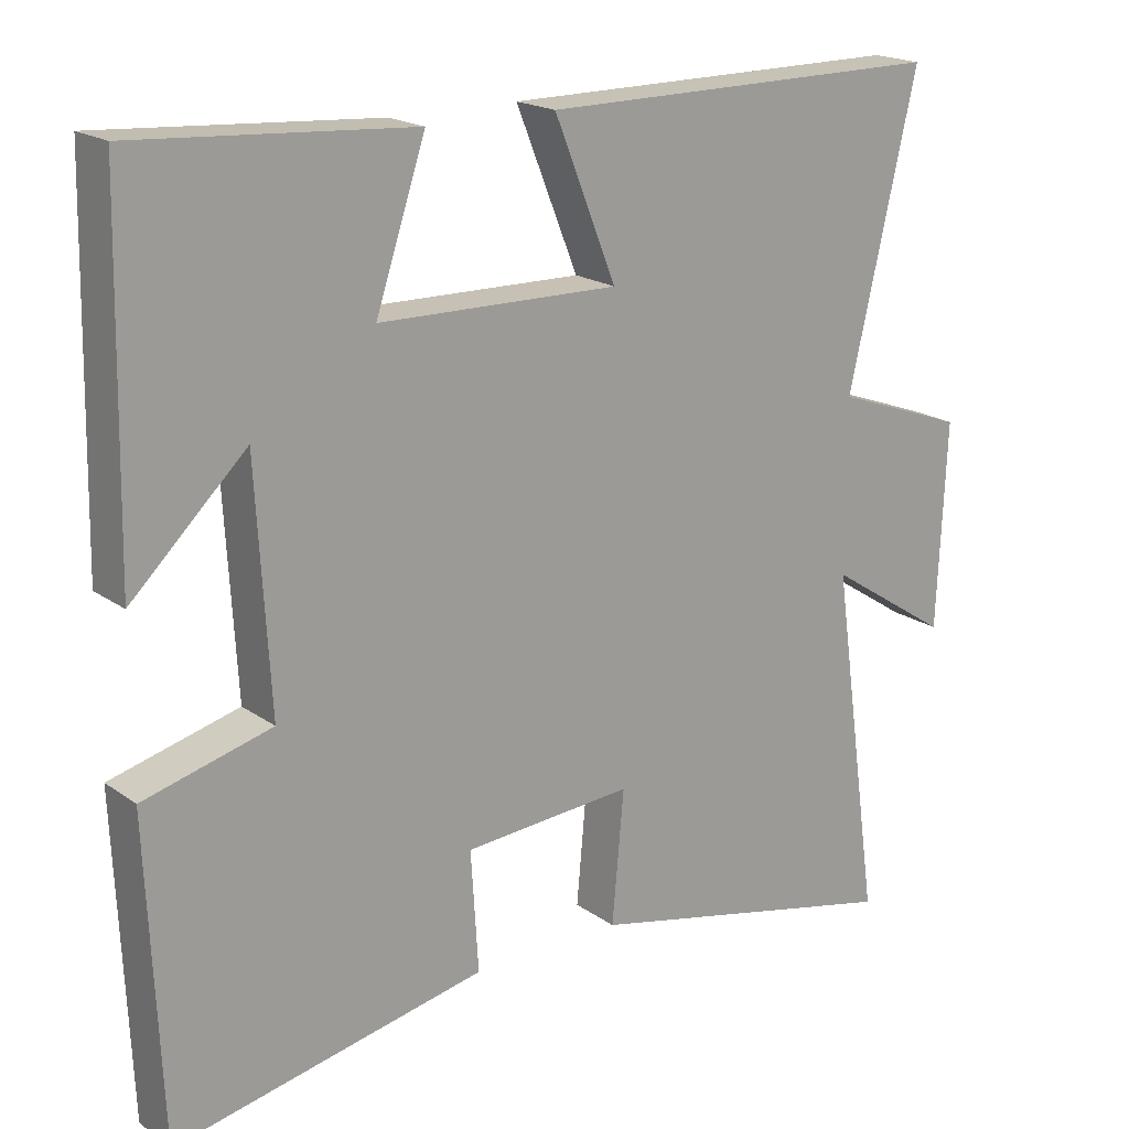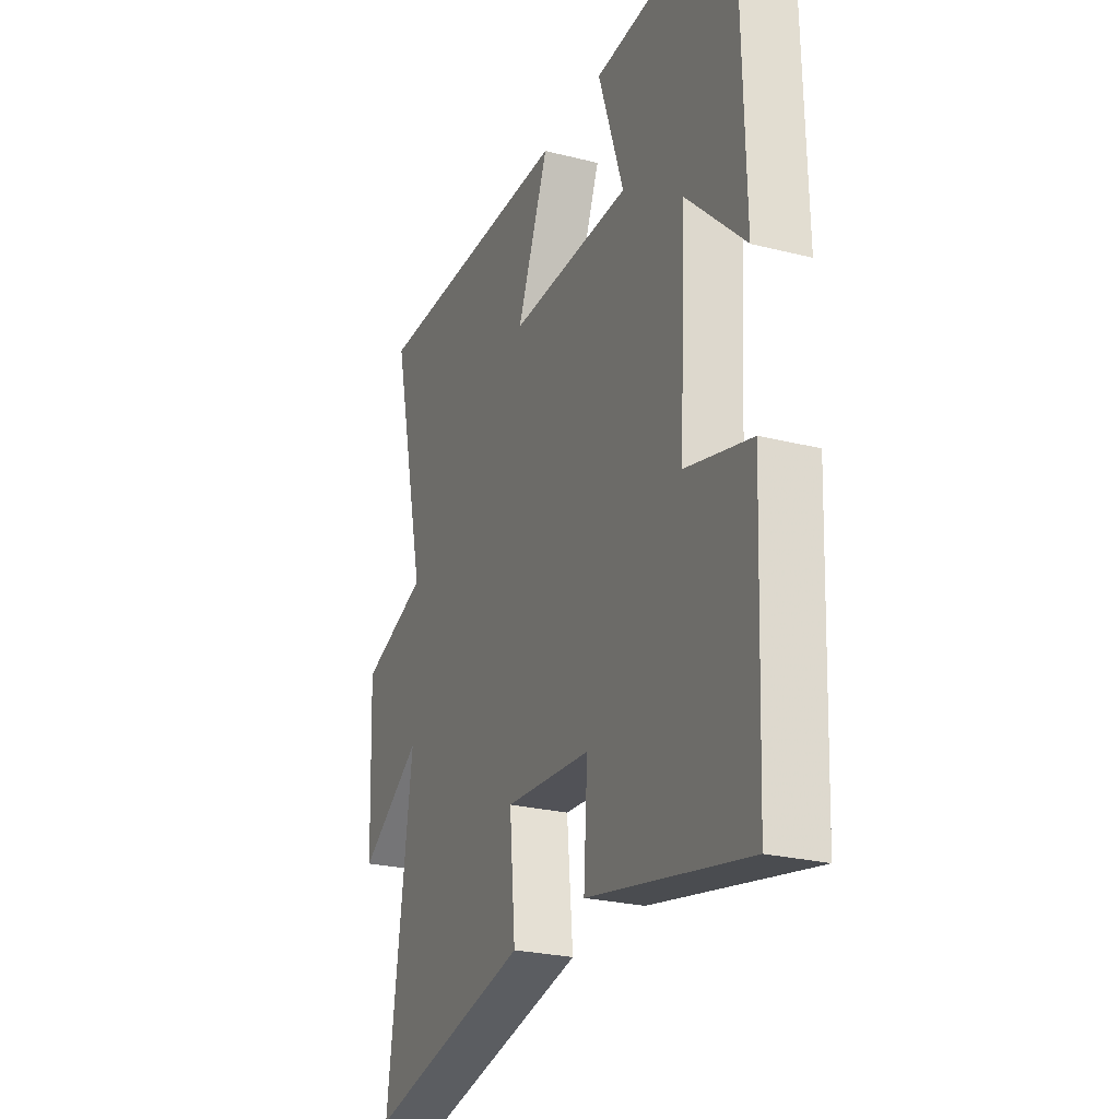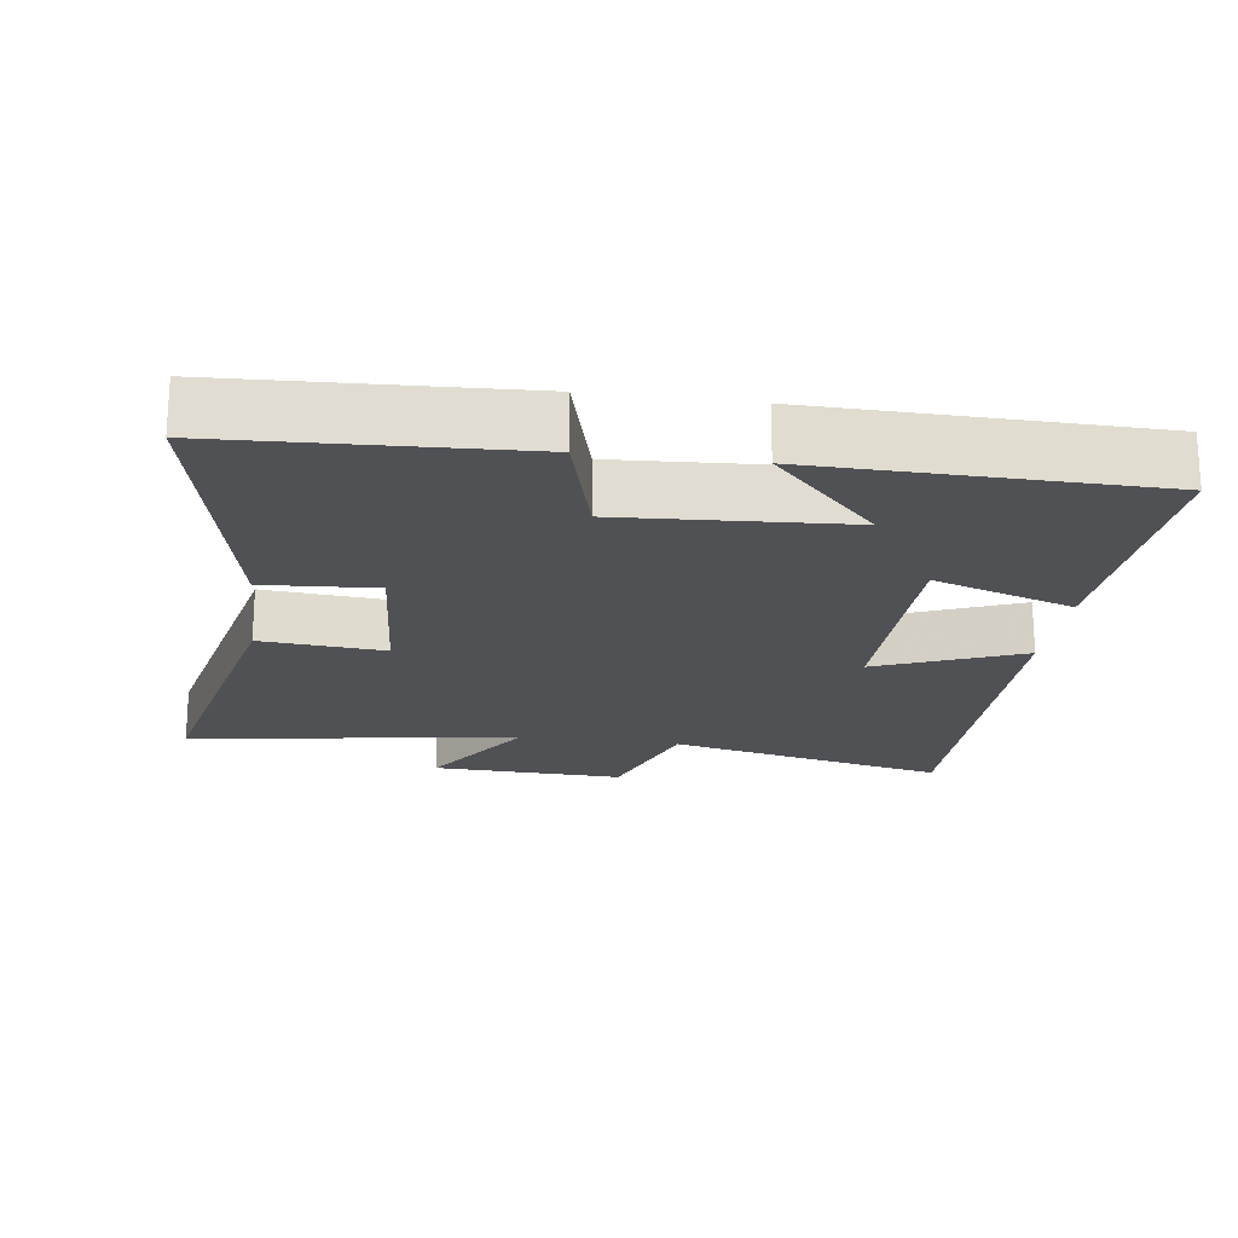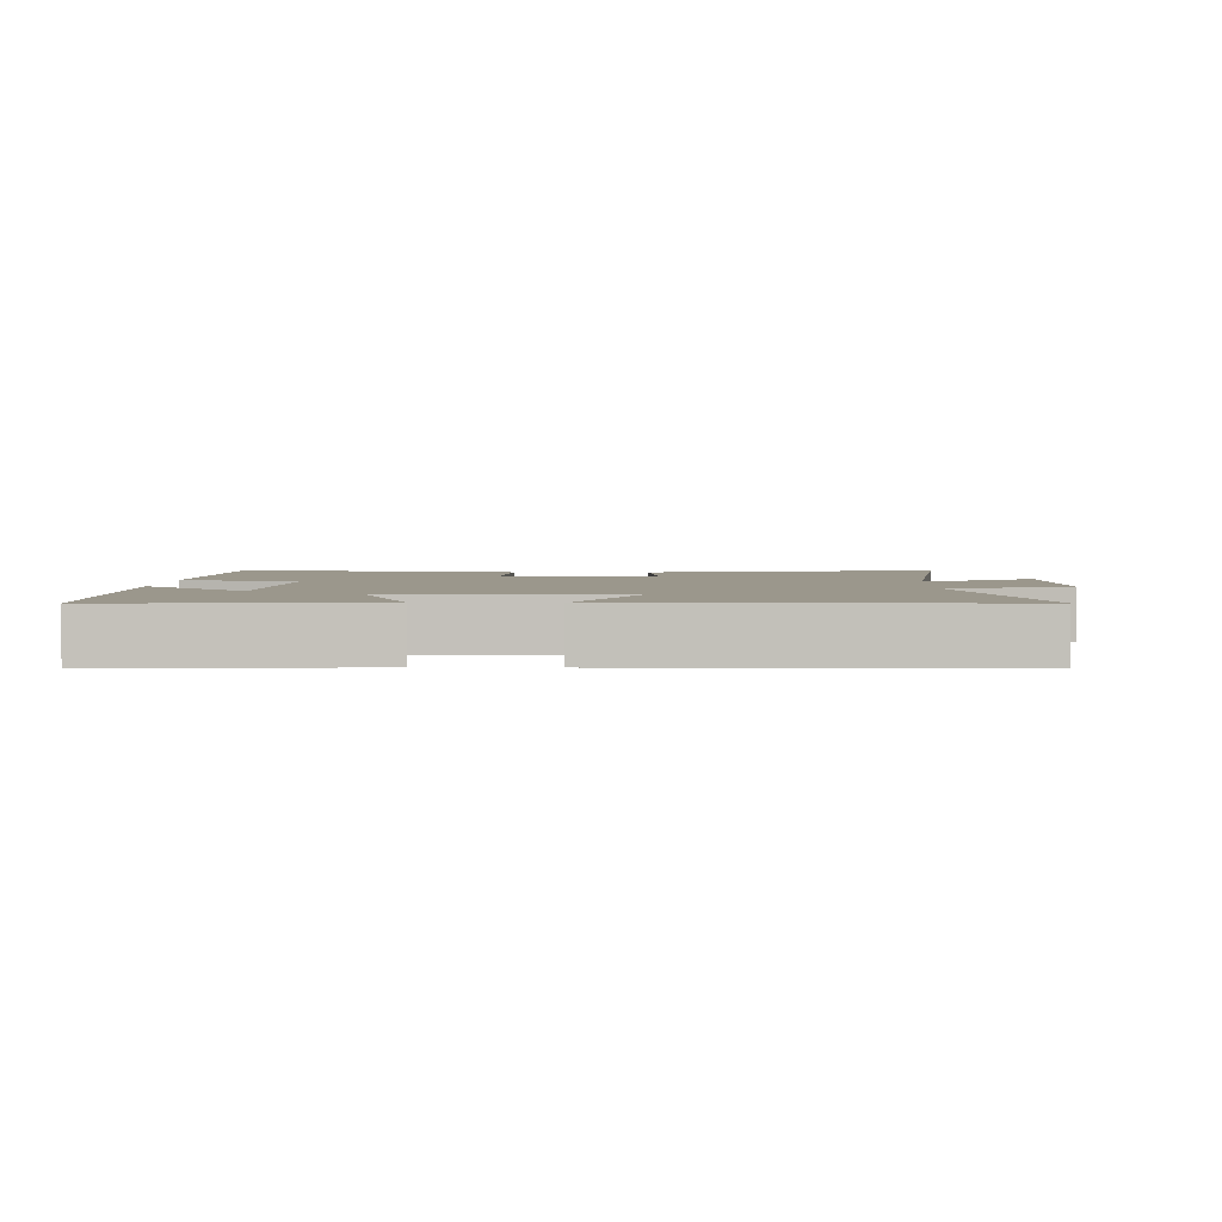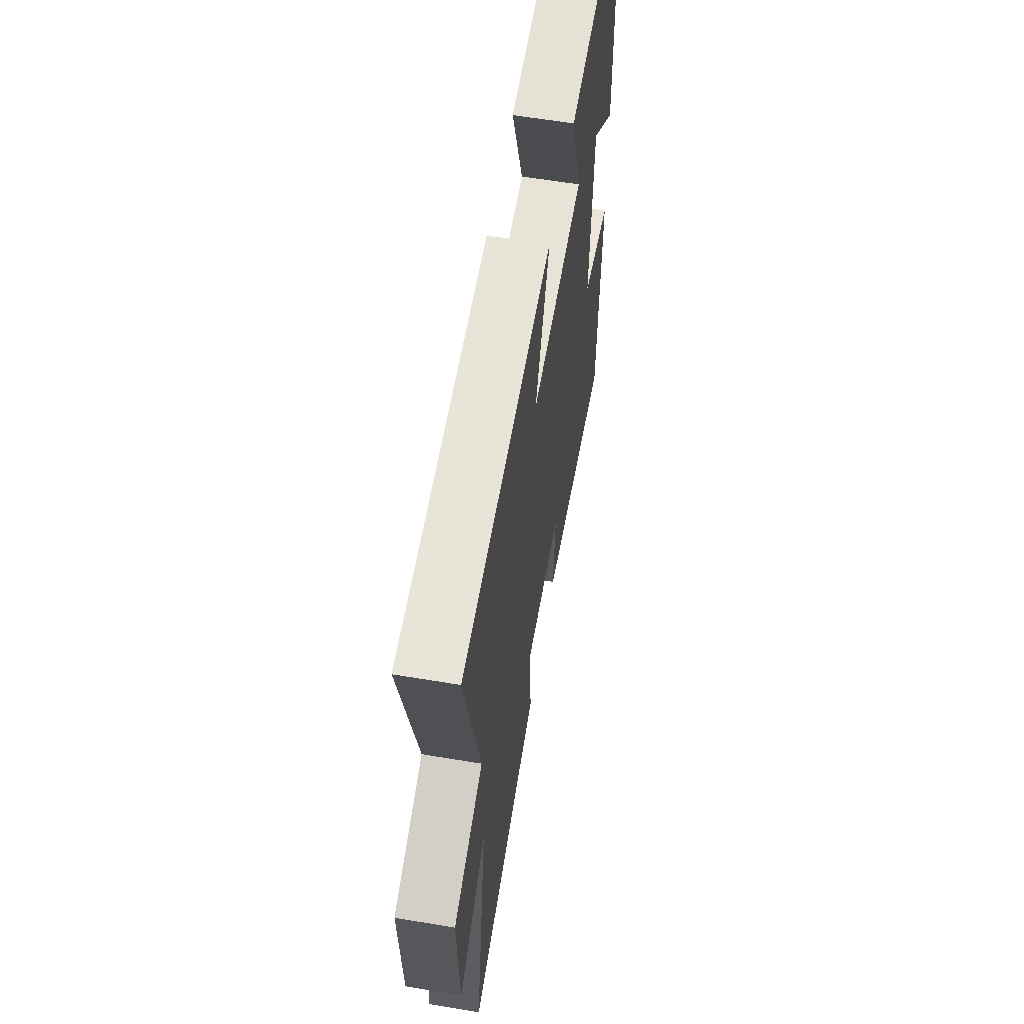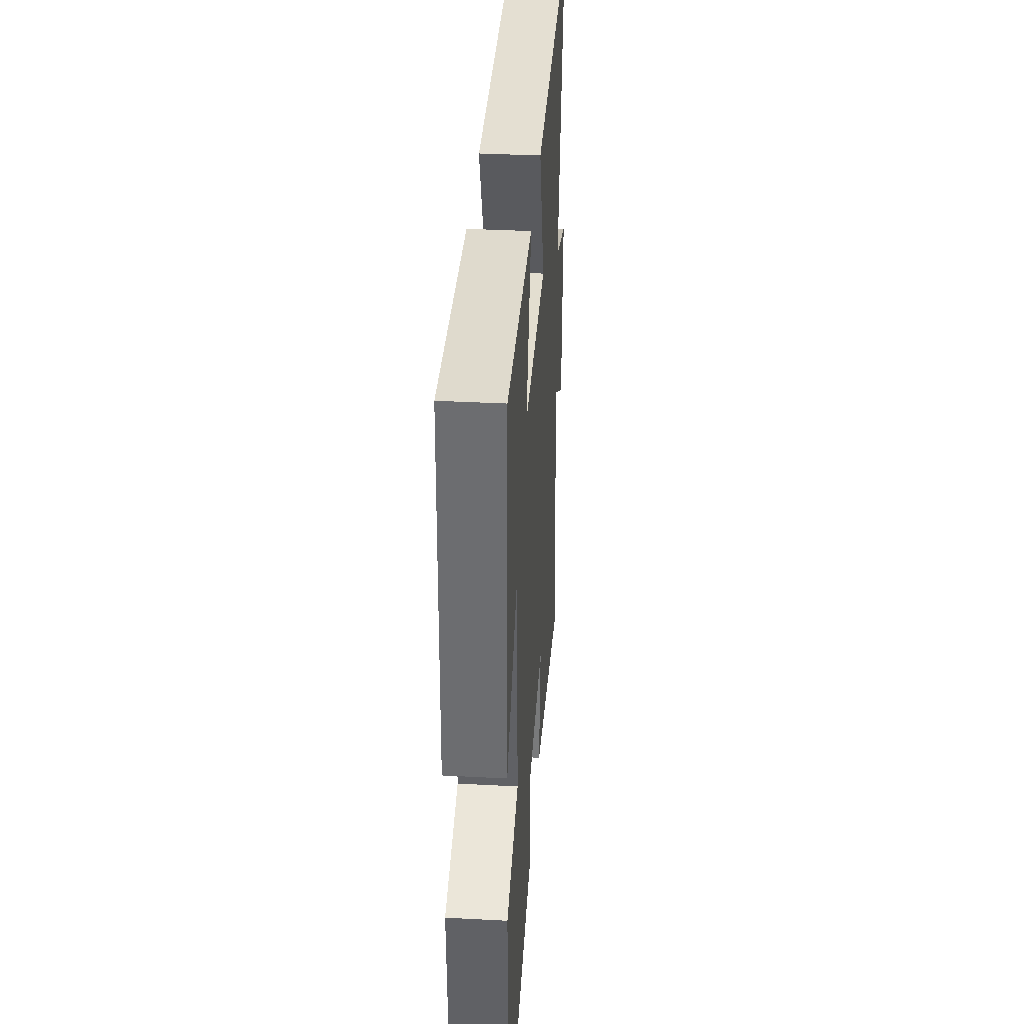
<metadata>
{"format":"obj","ext":"obj","renderer":"f3d","projection":"perspective","resolution":1024,"background":"white","views":[{"elev":19.0,"azim":-37.5,"up":"+Z"},{"elev":-25.2,"azim":-112.2,"up":"+Z"},{"elev":-20.2,"azim":-97.6,"up":"+Y"},{"elev":2.8,"azim":1.1,"up":"+Y"},{"elev":60.4,"azim":99.7,"up":"+Z"},{"elev":36.7,"azim":-86.1,"up":"+Z"}]}
</metadata>
<code>
v -0.482 0.07 -0.584
v -0.5 0.07 -0.167
v -0.329 0.07 -0.122
v -0.347 0.07 0.196
v -0.5 0.07 0.049
v -0.49 0.07 0.525
v -0.121 0.07 0.5
v -0.188 0.07 0.3
v 0.132 0.07 0.294
v 0.049 0.07 0.5
v 0.592 0.07 0.502
v 0.5 0.07 0.104
v 0.677 0.07 0.041
v 0.665 0.07 -0.233
v 0.5 0.07 -0.126
v 0.566 0.07 -0.597
v 0.135 0.07 -0.5
v 0.151 0.07 -0.324
v -0.075 0.07 -0.34
v -0.065 0.07 -0.5
v -0.482 0 -0.584
v -0.5 0 -0.167
v -0.329 0 -0.122
v -0.347 0 0.196
v -0.5 0 0.049
v -0.49 0 0.525
v -0.121 0 0.5
v -0.188 0 0.3
v 0.132 0 0.294
v 0.049 0 0.5
v 0.592 0 0.502
v 0.5 0 0.104
v 0.677 0 0.041
v 0.665 0 -0.233
v 0.5 0 -0.126
v 0.566 0 -0.597
v 0.135 0 -0.5
v 0.151 0 -0.324
v -0.075 0 -0.34
v -0.065 0 -0.5
f 19 20 1 2
f 18 19 2 3
f 15 16 17 18
f 15 18 3 4
f 12 13 14 15
f 12 15 4
f 9 10 11 12
f 8 9 12 4
f 7 8 4
f 4 5 6 7
f 22 21 40 39
f 23 22 39 38
f 38 37 36 35
f 24 23 38 35
f 35 34 33 32
f 24 35 32
f 32 31 30 29
f 24 32 29 28
f 24 28 27
f 27 26 25 24
f 1 21 22 2
f 2 22 23 3
f 3 23 24 4
f 4 24 25 5
f 5 25 26 6
f 6 26 27 7
f 7 27 28 8
f 8 28 29 9
f 9 29 30 10
f 10 30 31 11
f 11 31 32 12
f 12 32 33 13
f 13 33 34 14
f 14 34 35 15
f 15 35 36 16
f 16 36 37 17
f 17 37 38 18
f 18 38 39 19
f 19 39 40 20
f 20 40 21 1

</code>
